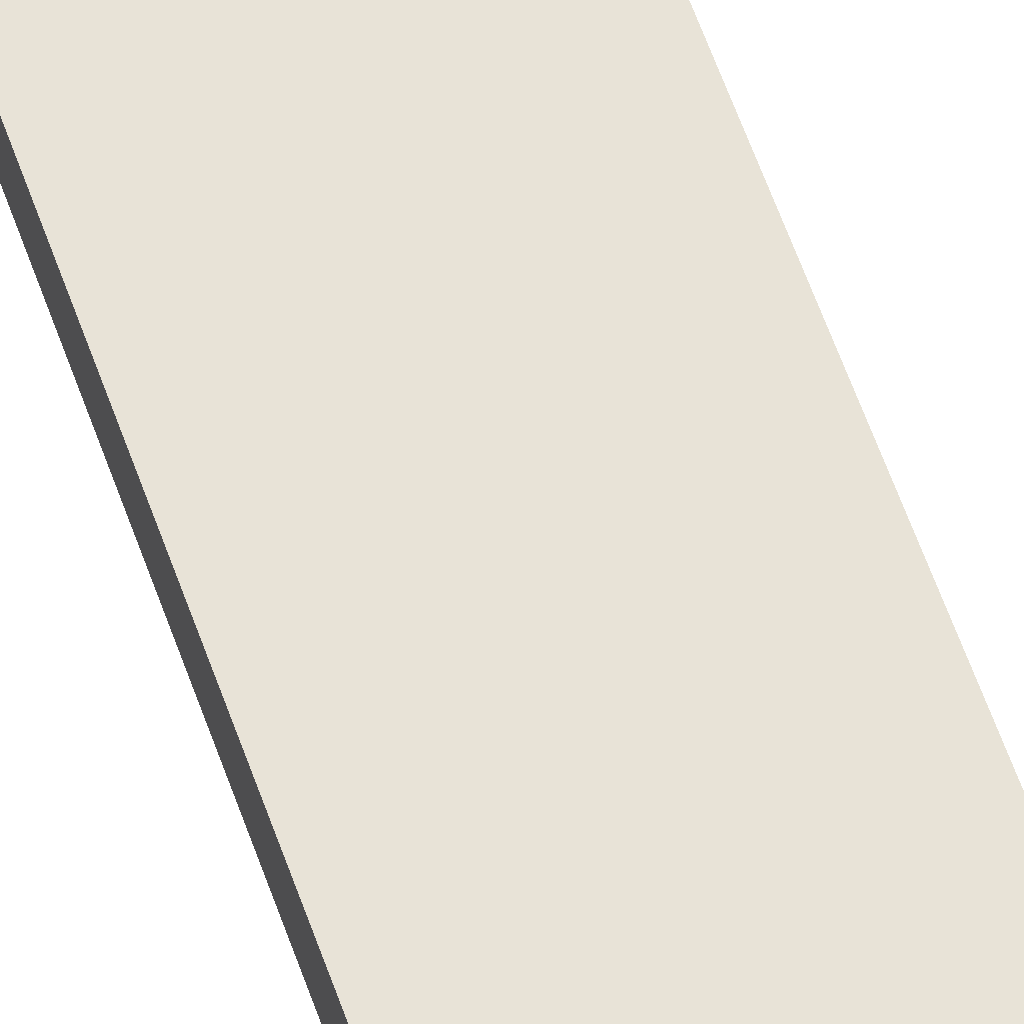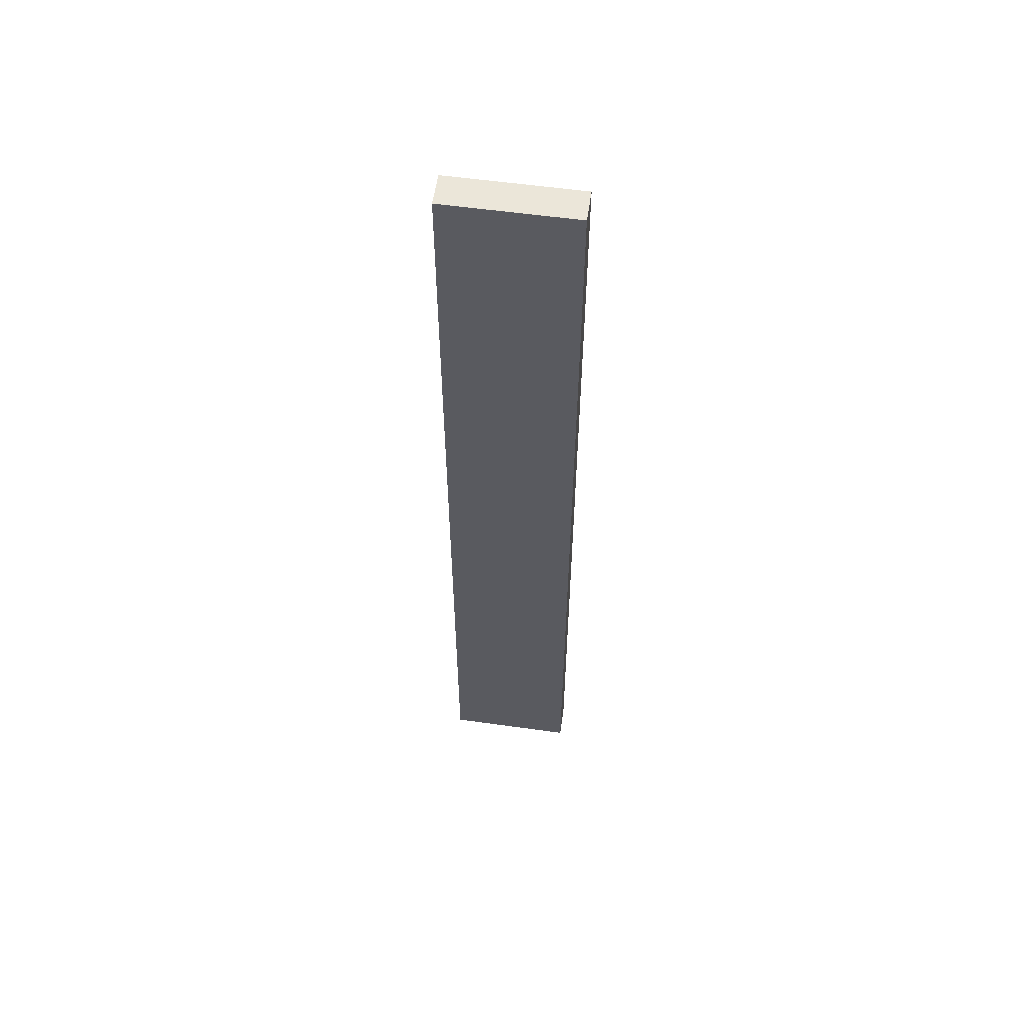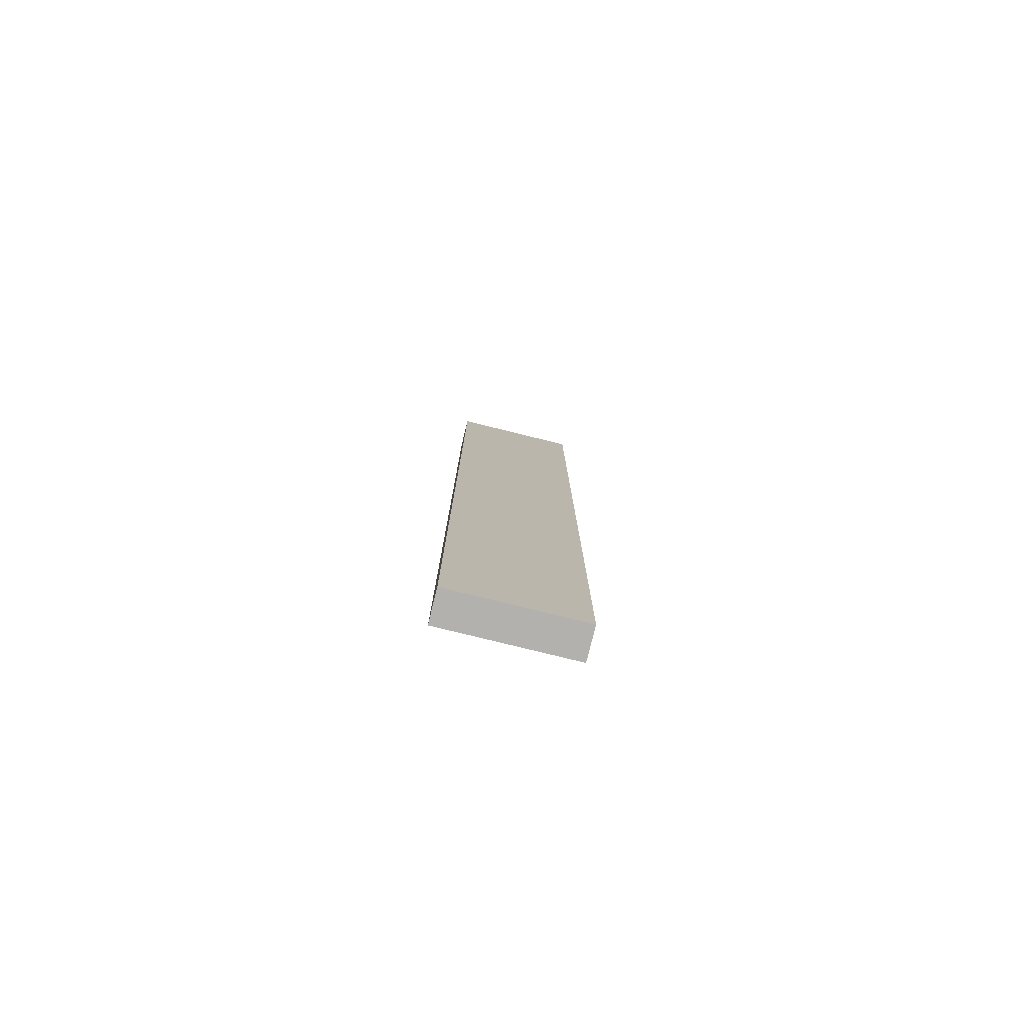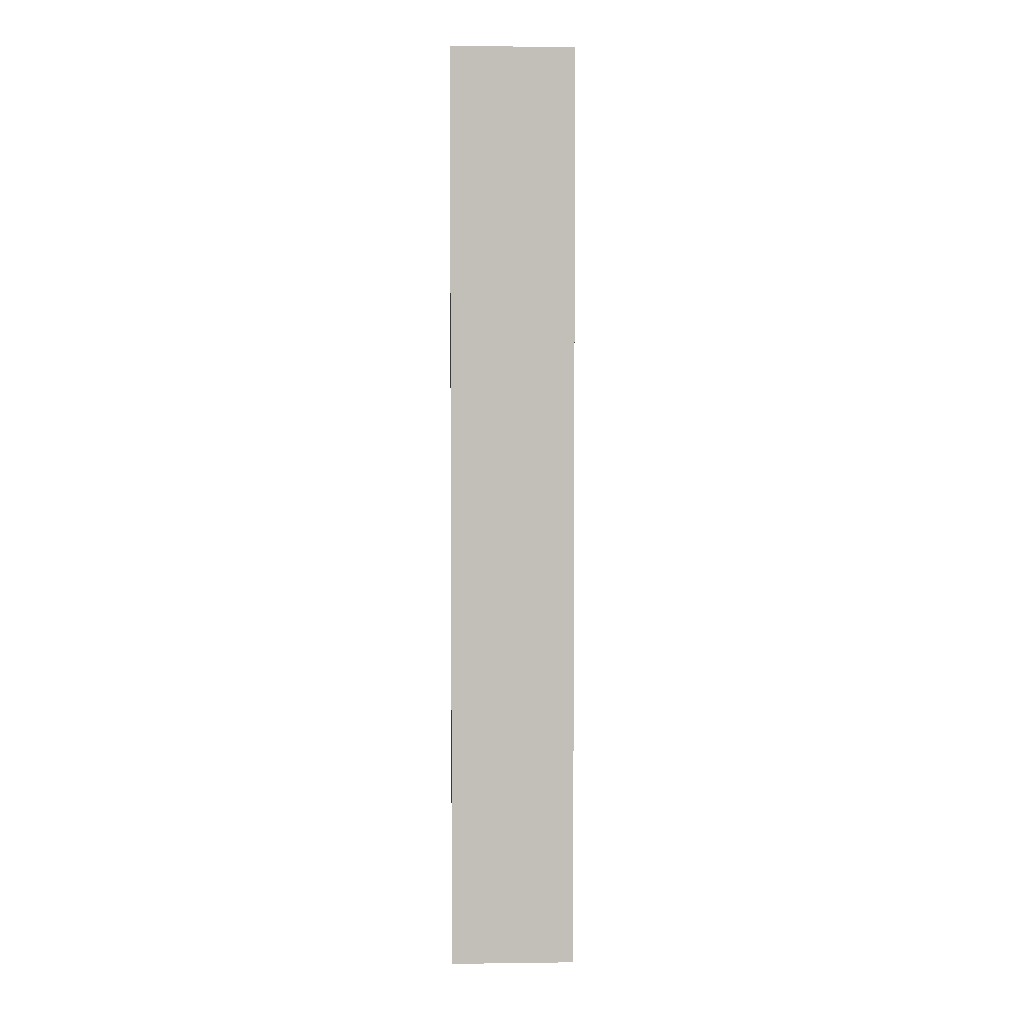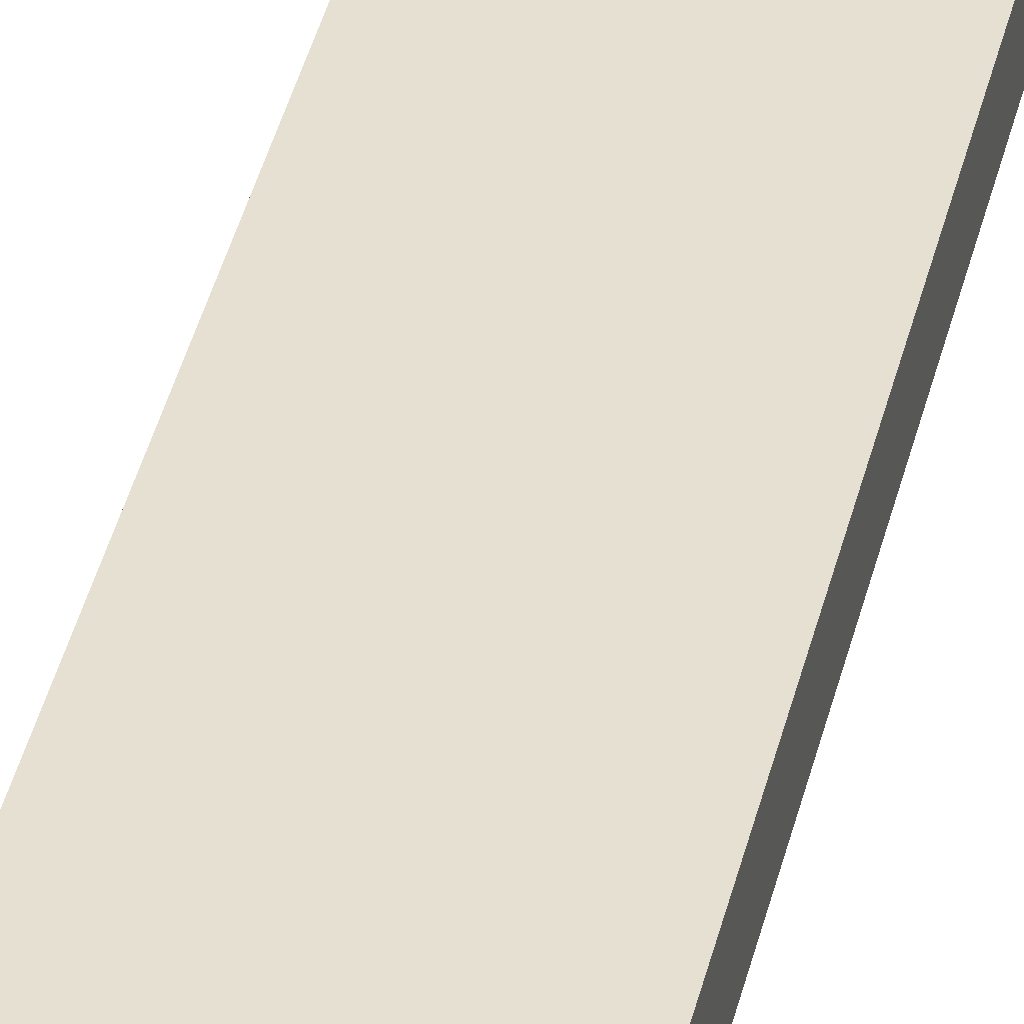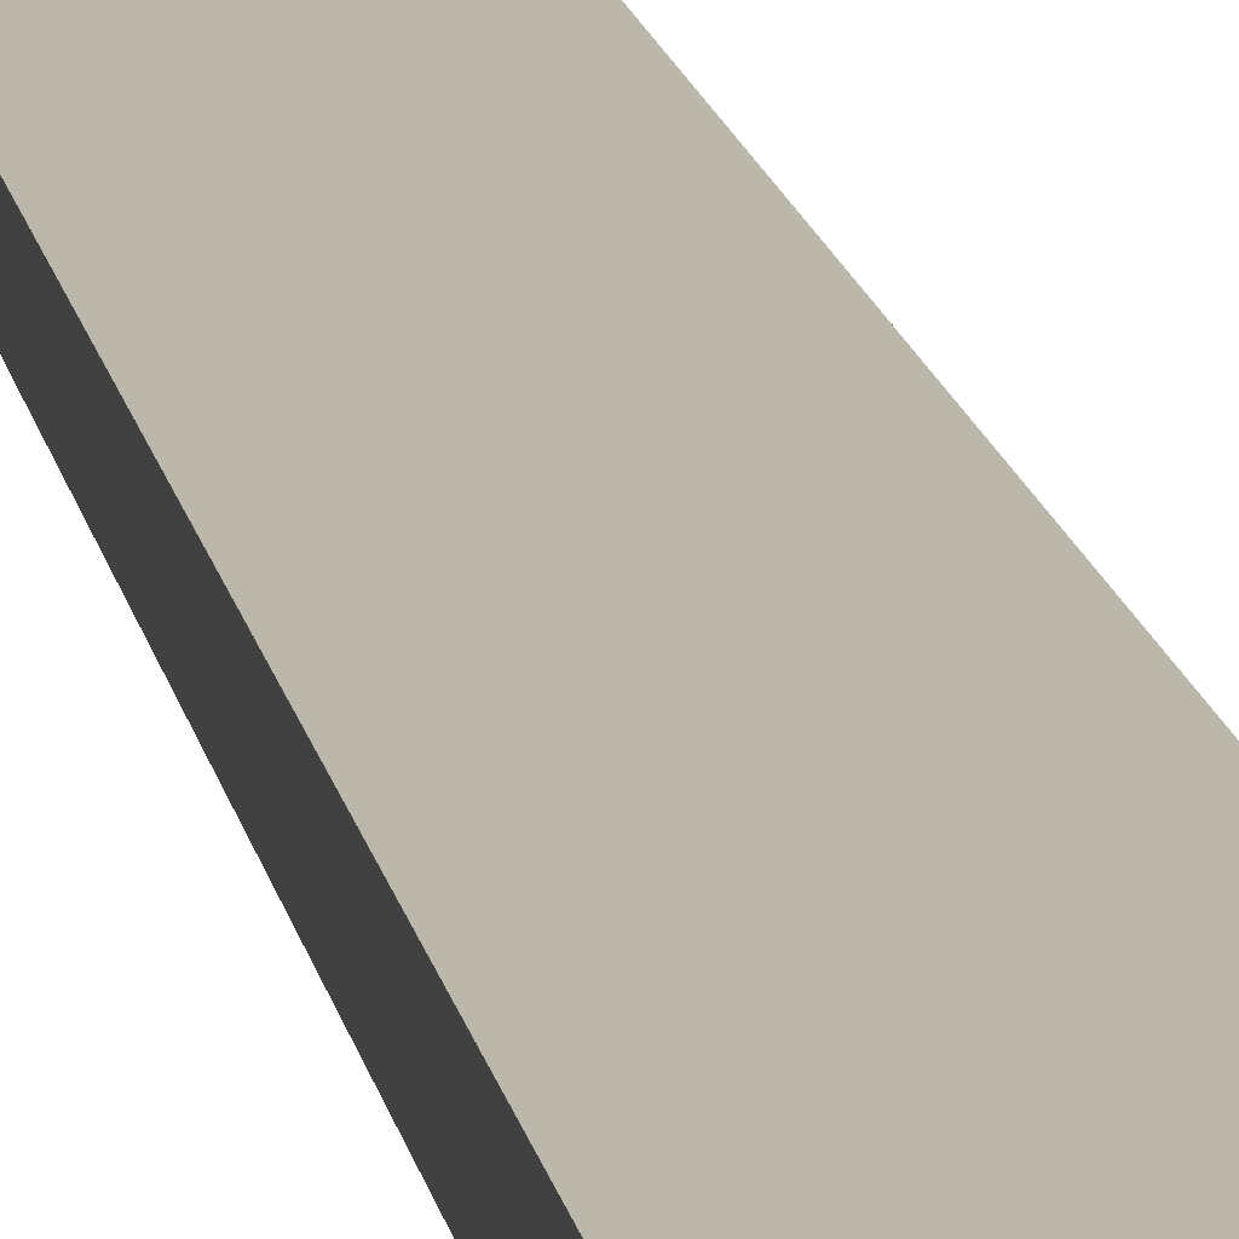
<metadata>
{"format":"obj","ext":"obj","renderer":"f3d","projection":"perspective","resolution":1024,"background":"white","views":[{"elev":61.7,"azim":-19.5,"up":"+Z"},{"elev":57.2,"azim":8.3,"up":"+Y"},{"elev":-79.3,"azim":166.2,"up":"+Y"},{"elev":4.0,"azim":177.6,"up":"+Y"},{"elev":38.5,"azim":12.6,"up":"+Z"},{"elev":14.2,"azim":170.7,"up":"+Z"}]}
</metadata>
<code>
o LT_11_R1/LT_11_R/mesh32/mesh32-geometry#mesh32-geometry
v 0.00371 0.3191 0.3481
v -0.1118 -0.5425 0.3481
v 0.00371 -0.5425 0.3481
v -0.1118 0.3191 0.3481
v 0.00371 -0.5425 0.3192
v -0.1118 0.3191 0.3192
v -0.1118 -0.5425 0.3192
v 0.00371 0.3191 0.3192
f 1 2 3
f 2 1 4
f 2 5 3
f 5 1 3
f 1 6 4
f 6 2 4
f 5 2 7
f 1 5 8
f 6 1 8
f 2 6 7
f 6 5 7
f 5 6 8
f 3 2 1
f 4 1 2
f 3 5 2
f 3 1 5
f 4 6 1
f 4 2 6
f 7 2 5
f 8 5 1
f 8 1 6
f 7 6 2
f 7 5 6
f 8 6 5

</code>
